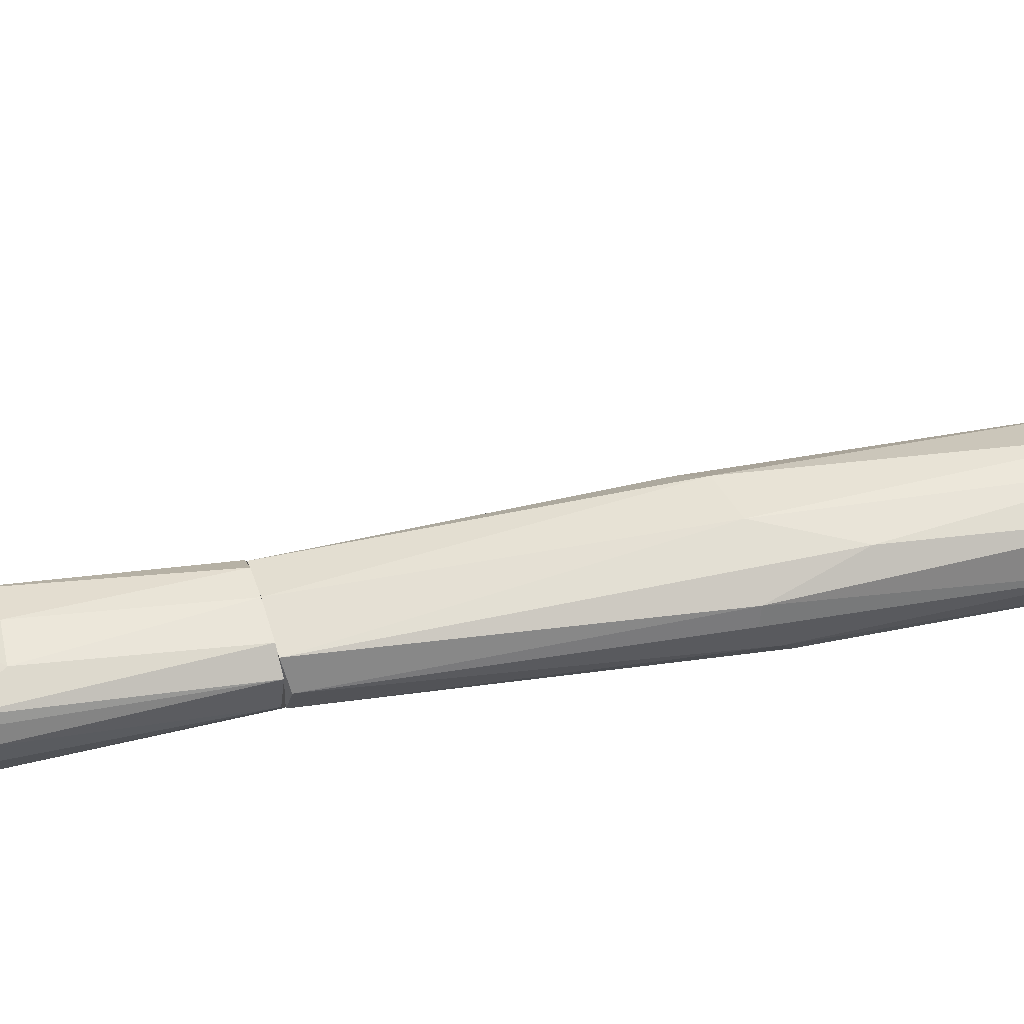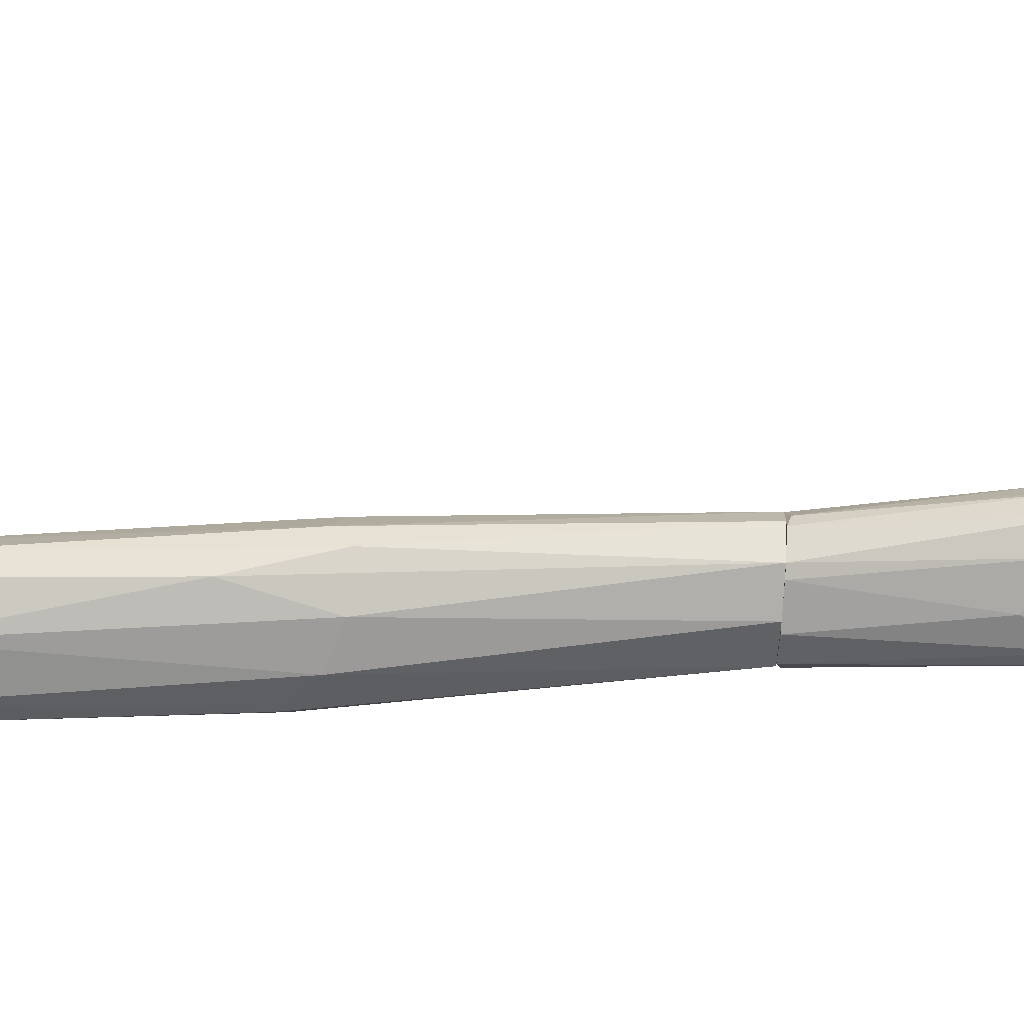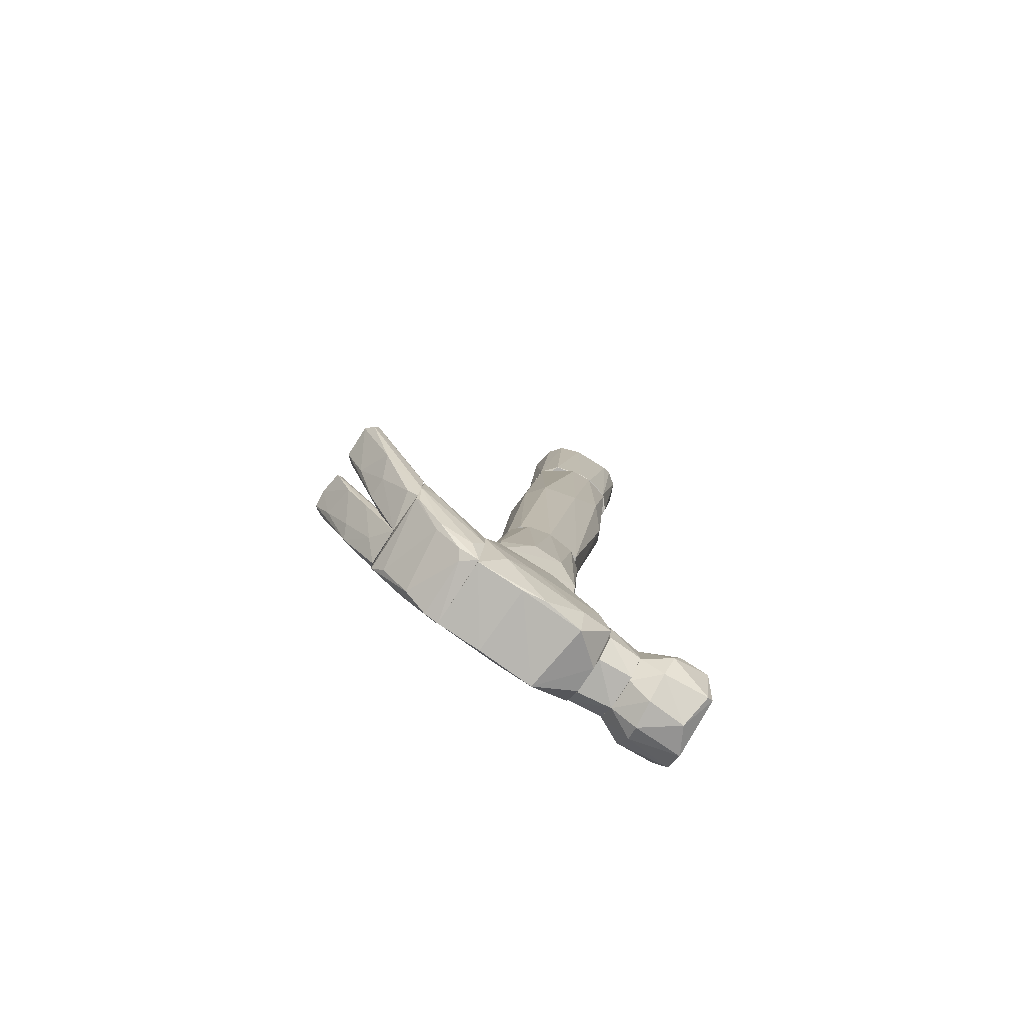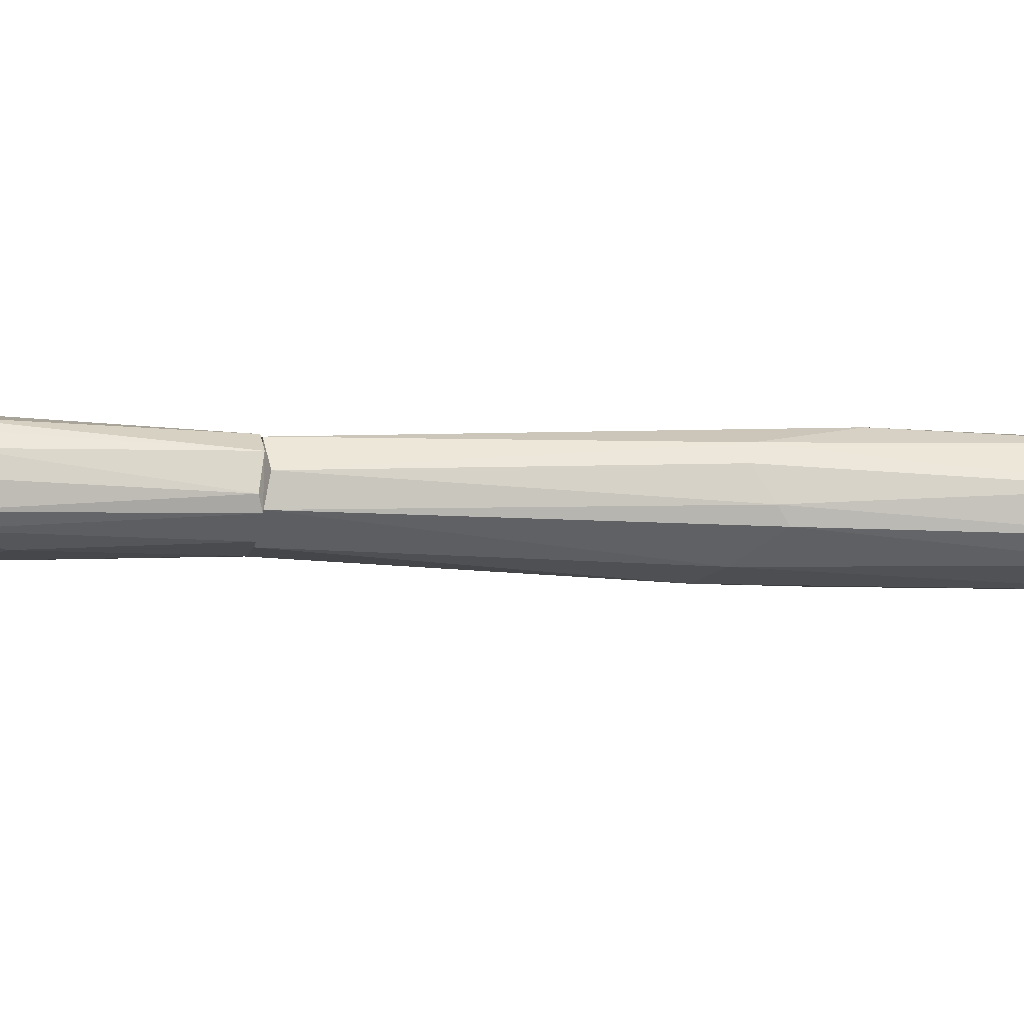
<metadata>
{"format":"obj","ext":"obj","renderer":"f3d","projection":"perspective","resolution":1024,"background":"white","views":[{"elev":54.7,"azim":72.9,"up":"+Z"},{"elev":-75.3,"azim":-93.3,"up":"+Z"},{"elev":-79.0,"azim":-32.6,"up":"+Y"},{"elev":-12.0,"azim":77.3,"up":"+Z"}]}
</metadata>
<code>
o textured_reoriented.004_hull_1
v 0.02583 -0.05632 0.01702
v -0.009178 -0.1057 0.009301
v -0.009178 -0.1057 0.01085
v 0.02068 -0.1181 0.01959
v 0.01811 -0.1124 0.002091
v 0.004727 -0.05632 0.002605
v 0.003698 -0.05632 0.02062
v -0.007631 -0.1186 0.02062
v -0.008146 -0.1186 0.003635
v 0.0248 -0.05632 0.006209
v 0.01347 -0.1021 0.02371
v -0.001967 -0.05736 0.01033
v 0.02017 -0.1181 0.004667
v 0.01141 -0.09853 0.000544
v 0.02068 -0.05632 0.02114
v 0.02326 -0.1083 0.01033
v 0.01811 -0.05632 0.002605
v -0.000937 -0.05632 0.0165
v -0.007631 -0.1114 0.002608
v 0.003698 -0.1011 0.02371
v 0.000607 -0.1037 0.000544
v 0.01141 -0.05632 0.02217
v 0.01965 -0.1135 0.02165
v -0.007631 -0.1104 0.02062
v -0.000937 -0.05632 0.006726
v 0.02635 -0.05736 0.009298
v 0.01811 -0.1186 0.00312
v -0.00866 -0.1037 0.0165
v 0.02326 -0.1083 0.01547
v 0.007815 -0.05632 0.002091
v 0.0212 -0.1129 0.004667
v 0.01965 -0.1186 0.02062
f 27 13 32
f 1 6 7
f 3 2 9
f 8 3 9
f 6 1 10
f 2 3 12
f 1 7 15
f 4 13 16
f 10 5 17
f 6 10 17
f 5 14 17
f 7 6 18
f 9 2 19
f 8 11 20
f 14 5 21
f 9 19 21
f 19 6 21
f 15 7 22
f 11 15 22
f 7 20 22
f 20 11 22
f 4 1 23
f 11 8 23
f 1 15 23
f 15 11 23
f 7 18 24
f 20 7 24
f 8 20 24
f 2 12 25
f 18 6 25
f 12 18 25
f 19 2 25
f 6 19 25
f 10 1 26
f 8 9 27
f 5 13 27
f 21 5 27
f 9 21 27
f 3 8 28
f 12 3 28
f 18 12 28
f 8 24 28
f 24 18 28
f 1 4 29
f 4 16 29
f 26 1 29
f 16 26 29
f 6 17 30
f 17 14 30
f 14 21 30
f 21 6 30
f 5 10 31
f 13 5 31
f 16 13 31
f 10 26 31
f 26 16 31
f 13 4 32
f 4 23 32
f 23 8 32
f 8 27 32
o textured_reoriented.004_hull_2
v 0.04643 0.09866 0.01341
v -0.001455 -0.0563 0.008269
v -0.001455 -0.0563 0.01496
v 0.01348 0.1033 0.008269
v 0.02532 0.1033 0.02474
v 0.02326 -0.05631 0.02011
v 0.02943 0.02504 -0.000485
v 0.02532 -0.05631 0.006725
v 0.02738 0.1033 -0.001
v 0.01039 0.02709 0.0232
v 0.03407 0.04923 0.02474
v 0.004727 -0.0563 0.002606
v 0.04488 0.1033 0.005181
v 0.01245 0.04562 3.1e-05
v 0.01142 -0.0563 0.02217
v 0.03922 0.02659 0.01599
v 0.01399 0.1033 0.01753
v 0.04231 0.1033 0.02268
v 0.03871 0.03379 0.005178
v 0.004212 0.02554 0.008269
v 0.02274 0.02915 0.02577
v 0.01811 0.02146 -0.001516
v 0.01554 -0.05631 0.002093
v 0.004727 0.02246 0.01753
v 0.03974 0.1017 0.001062
v 0.01657 0.1033 0.002606
v 0.001123 -0.0563 0.01908
v 0.03767 0.0276 0.02011
v 0.02686 -0.05528 0.01341
v 0.00627 0.02093 0.003119
v 0.03304 0.1033 0.02525
v 0.03974 0.03121 0.008784
f 48 61 64
f 36 37 41
f 41 37 45
f 37 36 49
f 42 37 49
f 33 45 50
f 45 37 50
f 40 39 51
f 34 35 52
f 49 36 52
f 37 42 53
f 38 43 53
f 47 38 53
f 42 47 53
f 41 39 54
f 46 41 54
f 44 46 54
f 35 34 55
f 38 35 55
f 40 38 55
f 39 40 55
f 34 44 55
f 54 39 55
f 44 54 55
f 42 49 56
f 52 35 56
f 49 52 56
f 39 41 57
f 41 45 57
f 51 39 57
f 45 51 57
f 36 41 58
f 41 46 58
f 35 38 59
f 38 47 59
f 47 42 59
f 56 35 59
f 42 56 59
f 43 38 60
f 48 33 60
f 50 43 60
f 33 50 60
f 38 40 61
f 60 38 61
f 48 60 61
f 44 34 62
f 46 44 62
f 34 52 62
f 52 36 62
f 36 58 62
f 58 46 62
f 50 37 63
f 43 50 63
f 37 53 63
f 53 43 63
f 45 33 64
f 33 48 64
f 40 51 64
f 51 45 64
f 61 40 64
o textured_reoriented.004_hull_3
v 0.05209 0.1476 0.0165
v 0.01348 0.1033 0.008786
v 0.01399 0.1033 0.006726
v 0.0176 0.1599 0.008786
v 0.04179 0.1548 -0.002029
v 0.02892 0.1568 0.0268
v 0.04591 0.1033 0.01805
v 0.04179 0.1033 0.00209
v 0.01863 0.1033 0.02268
v 0.04591 0.1558 0.02628
v 0.02481 0.1517 -0.001511
v 0.02738 0.1033 -0.000997
v 0.05158 0.1553 0.004151
v 0.03356 0.1033 0.02526
v 0.0176 0.1574 0.01959
v 0.04643 0.1038 0.008269
v 0.05003 0.1579 0.01805
v 0.0315 0.1594 -0.000482
v 0.01863 0.1574 0.003122
v 0.01811 0.1033 0.001578
v 0.02686 0.1599 0.02319
v 0.01399 0.1054 0.01702
v 0.04179 0.1038 0.0232
v 0.05003 0.1527 0.0232
v 0.01605 0.1574 0.01136
v 0.0212 0.1563 0.02423
v 0.03304 0.1558 -0.00306
v 0.04231 0.1538 0.02732
v 0.03459 0.1033 -0.000485
v 0.049 0.1532 0.001061
v 0.02892 0.1038 0.02525
v 0.04746 0.1579 0.002607
f 77 94 96
f 66 67 71
f 66 71 73
f 71 67 76
f 72 71 76
f 73 71 78
f 65 71 80
f 71 72 80
f 77 65 80
f 65 77 81
f 68 82 83
f 76 67 84
f 75 76 84
f 67 83 84
f 83 75 84
f 70 74 85
f 68 79 85
f 74 81 85
f 81 82 85
f 82 68 85
f 66 73 86
f 78 71 87
f 71 65 88
f 65 81 88
f 81 74 88
f 87 71 88
f 74 87 88
f 67 66 89
f 79 68 89
f 83 67 89
f 68 83 89
f 66 86 89
f 86 79 89
f 73 70 90
f 70 85 90
f 85 79 90
f 86 73 90
f 79 86 90
f 76 75 91
f 82 69 91
f 75 83 91
f 83 82 91
f 74 70 92
f 87 74 92
f 78 87 92
f 69 72 93
f 72 76 93
f 91 69 93
f 76 91 93
f 72 69 94
f 80 72 94
f 77 80 94
f 70 73 95
f 73 78 95
f 92 70 95
f 78 92 95
f 81 77 96
f 82 81 96
f 69 82 96
f 94 69 96
o textured_reoriented.004_hull_4
v -0.04471 -0.1402 0.005692
v -0.06324 -0.1073 0.003634
v -0.06272 -0.1083 -0.001513
v -0.03956 -0.1289 0.005178
v -0.06067 -0.1057 0.01033
v -0.04007 -0.1464 0.0129
v -0.03956 -0.1428 -0.000999
v -0.05758 -0.1078 -0.002029
v -0.05706 -0.1202 0.01084
v -0.03956 -0.1377 0.0129
v -0.03956 -0.1299 -0.001001
v -0.05037 -0.131 -0.000999
v -0.04007 -0.1284 0.007751
v -0.06221 -0.1088 0.01084
v -0.04007 -0.1464 0.00106
v -0.06169 -0.1073 -0.002544
v -0.05964 -0.1057 0.009296
v -0.05243 -0.1284 0.003119
v -0.05037 -0.1315 0.01187
v -0.03956 -0.133 -0.001513
v -0.04625 -0.133 0.0129
v -0.06169 -0.1057 -0.000999
v -0.05964 -0.1124 -0.002544
v -0.05861 -0.1171 0.000546
v -0.05603 -0.1094 0.003119
f 113 109 121
f 103 100 106
f 102 103 106
f 100 103 107
f 104 100 107
f 106 100 109
f 101 106 109
f 101 98 110
f 98 105 110
f 102 97 111
f 103 102 111
f 97 108 111
f 108 103 111
f 101 109 113
f 108 97 114
f 97 102 115
f 110 105 115
f 114 97 115
f 105 114 115
f 107 103 116
f 104 107 116
f 112 104 116
f 102 106 117
f 106 101 117
f 101 110 117
f 115 102 117
f 110 115 117
f 99 98 118
f 98 101 118
f 112 99 118
f 104 112 118
f 113 104 118
f 101 113 118
f 103 108 119
f 108 99 119
f 99 112 119
f 116 103 119
f 112 116 119
f 98 99 120
f 105 98 120
f 99 108 120
f 114 105 120
f 108 114 120
f 100 104 121
f 109 100 121
f 104 113 121
o textured_reoriented.004_hull_5
v -0.04265 -0.1433 0.02474
v -0.06272 -0.1083 0.01805
v -0.06272 -0.1083 0.02783
v -0.03956 -0.1294 0.01908
v -0.04008 -0.1464 0.0129
v -0.03956 -0.1299 0.02732
v -0.05757 -0.1078 0.02989
v -0.05912 -0.1068 0.01857
v -0.05294 -0.1274 0.02783
v -0.04213 -0.1351 0.0129
v -0.03956 -0.1413 0.02732
v -0.05037 -0.1315 0.01496
v -0.06066 -0.1109 0.03041
v -0.06066 -0.1104 0.01651
v -0.03956 -0.1464 0.02577
v -0.05706 -0.1202 0.01805
v -0.05706 -0.1078 0.02629
v -0.03956 -0.1382 0.0129
v -0.04522 -0.1371 0.0129
v -0.06221 -0.1057 0.02217
v -0.03956 -0.1335 0.02783
v -0.05037 -0.132 0.02165
v -0.05809 -0.1068 0.02217
v -0.05912 -0.1073 0.03041
v -0.03956 -0.1294 0.0268
f 138 128 146
f 129 125 131
f 124 130 134
f 130 132 134
f 123 129 135
f 129 131 135
f 133 123 135
f 122 126 136
f 125 127 136
f 130 122 136
f 127 132 136
f 132 130 136
f 124 123 137
f 130 124 137
f 123 133 137
f 131 125 139
f 126 131 139
f 136 126 139
f 125 136 139
f 131 126 140
f 126 133 140
f 135 131 140
f 133 135 140
f 123 124 141
f 129 123 141
f 132 127 142
f 134 132 142
f 126 122 143
f 122 130 143
f 133 126 143
f 130 137 143
f 137 133 143
f 125 129 144
f 138 125 144
f 128 138 144
f 129 141 144
f 144 141 145
f 127 128 145
f 124 134 145
f 141 124 145
f 142 127 145
f 134 142 145
f 128 144 145
f 127 125 146
f 128 127 146
f 125 138 146
o textured_reoriented.004_hull_6
v -0.01588 -0.166 0.000547
v -0.03904 -0.1315 0.02732
v -0.03904 -0.1305 0.0268
v -0.03955 -0.1464 -0.000486
v -0.01588 -0.1433 3.1e-05
v -0.01588 -0.1655 0.02268
v -0.01588 -0.1433 0.02474
v -0.03904 -0.1299 -0.000486
v -0.03852 -0.1485 0.02526
v -0.02823 -0.1593 0.002091
v -0.01588 -0.1547 0.02577
v -0.02257 -0.1629 0.02217
v -0.01588 -0.1603 -0.000999
v -0.03955 -0.1413 0.02732
v -0.03955 -0.133 -0.001516
v -0.03904 -0.1294 0.007753
v -0.03029 -0.1567 0.02423
v -0.02051 -0.1644 0.000547
v -0.01588 -0.1428 0.01702
v -0.01588 -0.1469 -0.000999
v -0.03646 -0.1511 0.002091
v -0.03852 -0.1299 0.02062
v -0.03029 -0.1572 0.02217
v -0.01948 -0.1598 0.02474
v -0.03955 -0.1475 0.02474
v -0.03955 -0.1299 0.02371
v -0.02823 -0.1541 -0.000999
v -0.02051 -0.1644 0.01908
v -0.03389 -0.1382 0.02732
v -0.03904 -0.1294 0.002605
v -0.03646 -0.1413 -0.001516
v -0.01588 -0.1449 0.02525
f 175 157 178
f 147 151 152
f 149 148 153
f 152 151 153
f 152 153 157
f 151 147 159
f 154 151 161
f 158 152 163
f 160 155 163
f 156 150 164
f 159 147 164
f 153 151 165
f 151 159 166
f 161 151 166
f 150 156 167
f 149 153 168
f 153 165 168
f 165 162 168
f 156 158 169
f 163 155 169
f 158 163 169
f 167 156 169
f 152 157 170
f 157 160 170
f 163 152 170
f 160 163 170
f 155 160 171
f 161 150 171
f 150 167 171
f 169 155 171
f 167 169 171
f 148 149 172
f 160 148 172
f 149 168 172
f 168 162 172
f 171 160 172
f 161 171 172
f 164 150 173
f 159 164 173
f 147 152 174
f 152 158 174
f 158 156 174
f 164 147 174
f 156 164 174
f 148 160 175
f 160 157 175
f 151 154 176
f 154 161 176
f 165 151 176
f 162 165 176
f 161 172 176
f 172 162 176
f 150 161 177
f 166 159 177
f 161 166 177
f 173 150 177
f 159 173 177
f 153 148 178
f 157 153 178
f 148 175 178
o textured_reoriented.004_hull_7
v 0.03974 -0.1536 0.002091
v 0.02944 -0.1526 0.02371
v 0.02944 -0.1505 0.0232
v 0.02893 -0.1619 0.000544
v 0.03974 -0.1675 0.01753
v 0.02893 -0.1449 0.006724
v 0.03974 -0.1475 0.01753
v 0.02893 -0.1675 0.01702
v 0.03974 -0.168 0.006724
v 0.03974 -0.1624 0.02268
v 0.02893 -0.1624 0.0232
v 0.03974 -0.1464 0.008786
v 0.02893 -0.1449 0.0165
v 0.02944 -0.15 0.001061
v 0.02893 -0.167 0.00518
v 0.03974 -0.1619 0.001576
v 0.03974 -0.1526 0.02217
v 0.03974 -0.1485 0.005694
v 0.02893 -0.1516 0.000544
v 0.02893 -0.1459 0.01908
f 191 189 198
f 183 179 185
f 184 182 186
f 179 183 187
f 183 186 187
f 183 185 188
f 186 183 189
f 184 186 189
f 188 180 189
f 183 188 189
f 185 179 190
f 185 190 191
f 184 189 191
f 190 184 191
f 186 182 193
f 182 187 193
f 187 186 193
f 179 187 194
f 187 182 194
f 181 180 195
f 185 181 195
f 180 188 195
f 188 185 195
f 190 179 196
f 184 190 196
f 179 192 196
f 192 184 196
f 182 184 197
f 192 179 197
f 184 192 197
f 179 194 197
f 194 182 197
f 180 181 198
f 181 185 198
f 189 180 198
f 185 191 198
o textured_reoriented.004_hull_8
v 0.0248 -0.1485 0.02474
v -0.01587 -0.166 0.000546
v -0.01587 -0.166 0.02217
v -0.009175 -0.1186 0.006209
v 0.02892 -0.1613 3.1e-05
v 0.01965 -0.1186 0.02062
v 0.01914 -0.1716 0.02217
v -0.01587 -0.1449 0.02526
v 0.01759 -0.1186 0.003119
v -0.01587 -0.1464 -0.001
v -0.008662 -0.1196 0.02165
v 0.01605 -0.1716 0.000546
v 0.02892 -0.1588 0.02423
v 0.02892 -0.1444 0.00724
v 0.02275 -0.1562 -0.001516
v -0.008145 -0.1567 0.02577
v 0.02892 -0.168 0.01393
v -0.004028 -0.1238 0.001575
v 0.009872 -0.1263 0.0232
v -0.000937 -0.1696 0.02268
v 0.02892 -0.1454 0.01908
v 0.005755 -0.1624 -0.001516
v 0.02068 -0.1227 0.003121
v 0.01862 -0.1619 0.02526
v -0.01021 -0.1202 0.004665
v -0.001967 -0.1696 0.001059
v 0.02892 -0.151 0.000546
v 0.000607 -0.1505 0.02577
v 0.02892 -0.1675 0.005696
v 0.006272 -0.1701 0.02371
v 0.01347 -0.1382 3.1e-05
v -0.01021 -0.1202 0.01959
f 223 206 230
f 200 201 206
f 202 204 207
f 200 206 208
f 204 202 209
f 204 199 211
f 203 210 213
f 206 201 214
f 205 210 215
f 211 205 215
f 199 204 217
f 204 209 217
f 209 206 217
f 210 205 218
f 204 211 219
f 212 204 219
f 211 215 219
f 200 208 220
f 210 200 220
f 208 213 220
f 213 210 220
f 207 204 221
f 204 212 221
f 213 207 221
f 211 199 222
f 205 211 222
f 202 207 223
f 208 206 223
f 207 216 223
f 216 208 223
f 201 200 224
f 200 210 224
f 218 201 224
f 210 218 224
f 203 213 225
f 212 219 225
f 219 215 225
f 221 212 225
f 213 221 225
f 206 214 226
f 199 217 226
f 217 206 226
f 222 199 226
f 214 222 226
f 210 203 227
f 215 210 227
f 203 225 227
f 225 215 227
f 214 201 228
f 201 218 228
f 218 205 228
f 205 222 228
f 222 214 228
f 207 213 229
f 213 208 229
f 216 207 229
f 208 216 229
f 209 202 230
f 206 209 230
f 202 223 230
o textured_reoriented.004_hull_9
v 0.05209 -0.1562 -0.003054
v 0.06085 -0.1557 0.02783
v 0.05106 -0.1557 0.02783
v 0.05879 -0.1742 0.01496
v 0.03974 -0.168 0.006726
v 0.03974 -0.1464 0.009299
v 0.06445 -0.1439 0.01136
v 0.06342 -0.168 0.000546
v 0.03974 -0.1629 0.02268
v 0.06342 -0.1675 0.02423
v 0.049 -0.1469 0.0232
v 0.06394 -0.1485 0.001063
v 0.06548 -0.149 0.02217
v 0.04695 -0.1686 0.02371
v 0.03974 -0.1624 0.001577
v 0.04952 -0.1438 0.005695
v 0.04849 -0.1701 0.002091
v 0.03974 -0.1516 0.02165
v 0.05055 -0.1428 0.0165
v 0.04695 -0.1727 0.01547
v 0.04952 -0.1511 -0.001512
v 0.06342 -0.1722 0.006209
v 0.06445 -0.1588 -0.000995
v 0.04849 -0.1613 0.02783
v 0.04797 -0.1629 -0.00254
v 0.03974 -0.1531 0.002091
v 0.04797 -0.1727 0.006726
v 0.06136 -0.1583 -0.003054
v 0.0629 -0.1449 0.01959
v 0.06136 -0.1691 0.02474
v 0.03974 -0.168 0.0165
v 0.03974 -0.1474 0.01753
f 249 236 262
f 236 235 239
f 233 232 241
f 232 240 243
f 235 236 245
f 237 242 246
f 235 245 247
f 236 239 248
f 233 241 248
f 246 236 249
f 237 246 249
f 234 244 250
f 246 242 251
f 240 234 252
f 243 240 252
f 247 238 252
f 242 237 253
f 237 243 253
f 252 238 253
f 243 252 253
f 232 233 254
f 239 244 254
f 233 248 254
f 248 239 254
f 238 247 255
f 247 245 255
f 251 231 255
f 245 236 256
f 236 246 256
f 246 251 256
f 255 245 256
f 251 255 256
f 235 247 257
f 250 235 257
f 234 250 257
f 252 234 257
f 247 252 257
f 231 251 258
f 251 242 258
f 253 238 258
f 242 253 258
f 238 255 258
f 255 231 258
f 241 232 259
f 232 243 259
f 243 237 259
f 249 241 259
f 237 249 259
f 240 232 260
f 234 240 260
f 244 234 260
f 232 254 260
f 254 244 260
f 239 235 261
f 244 239 261
f 235 250 261
f 250 244 261
f 236 248 262
f 248 241 262
f 241 249 262

</code>
